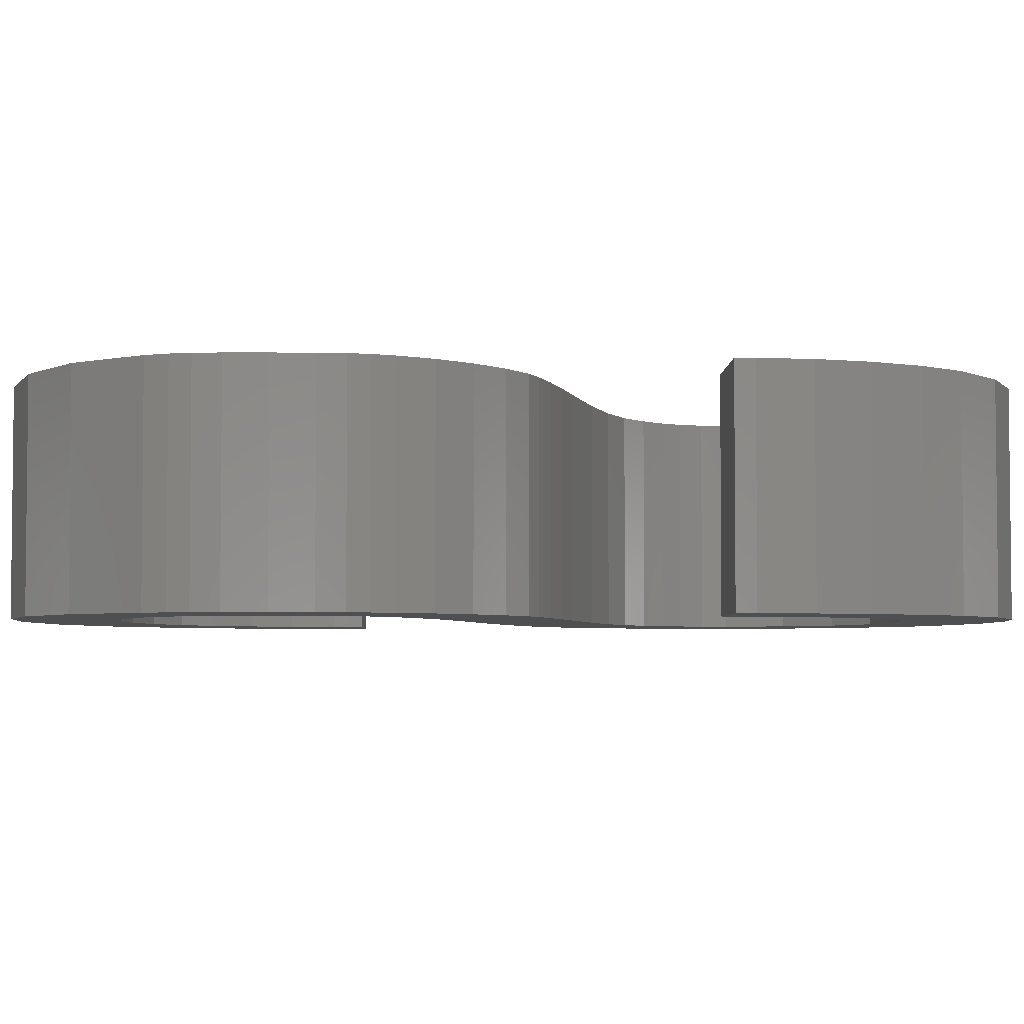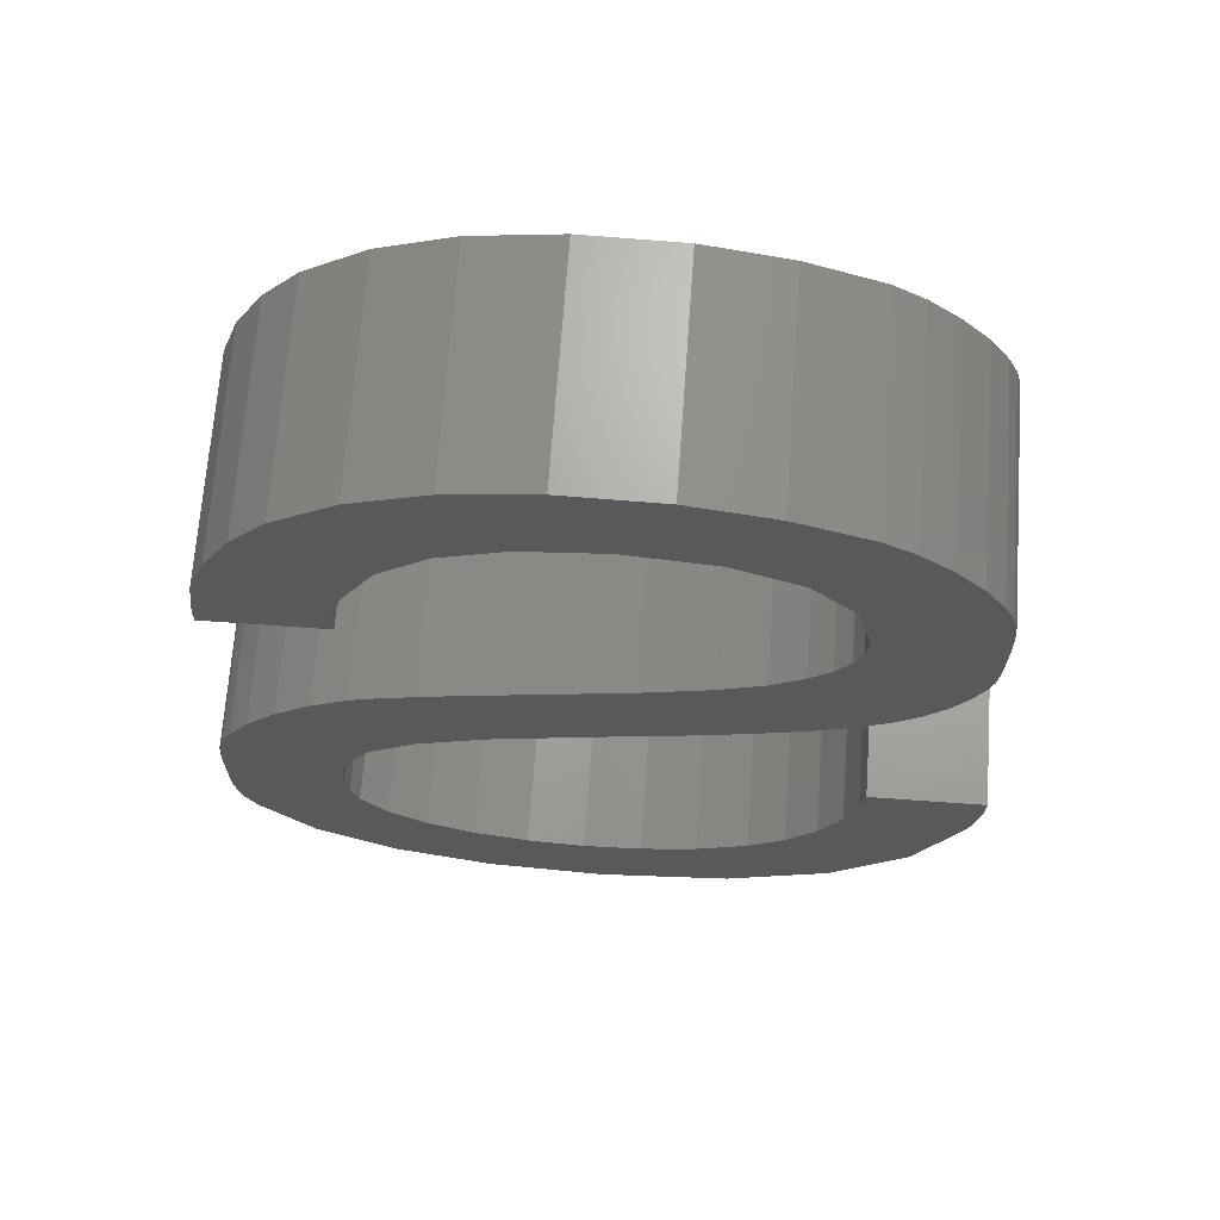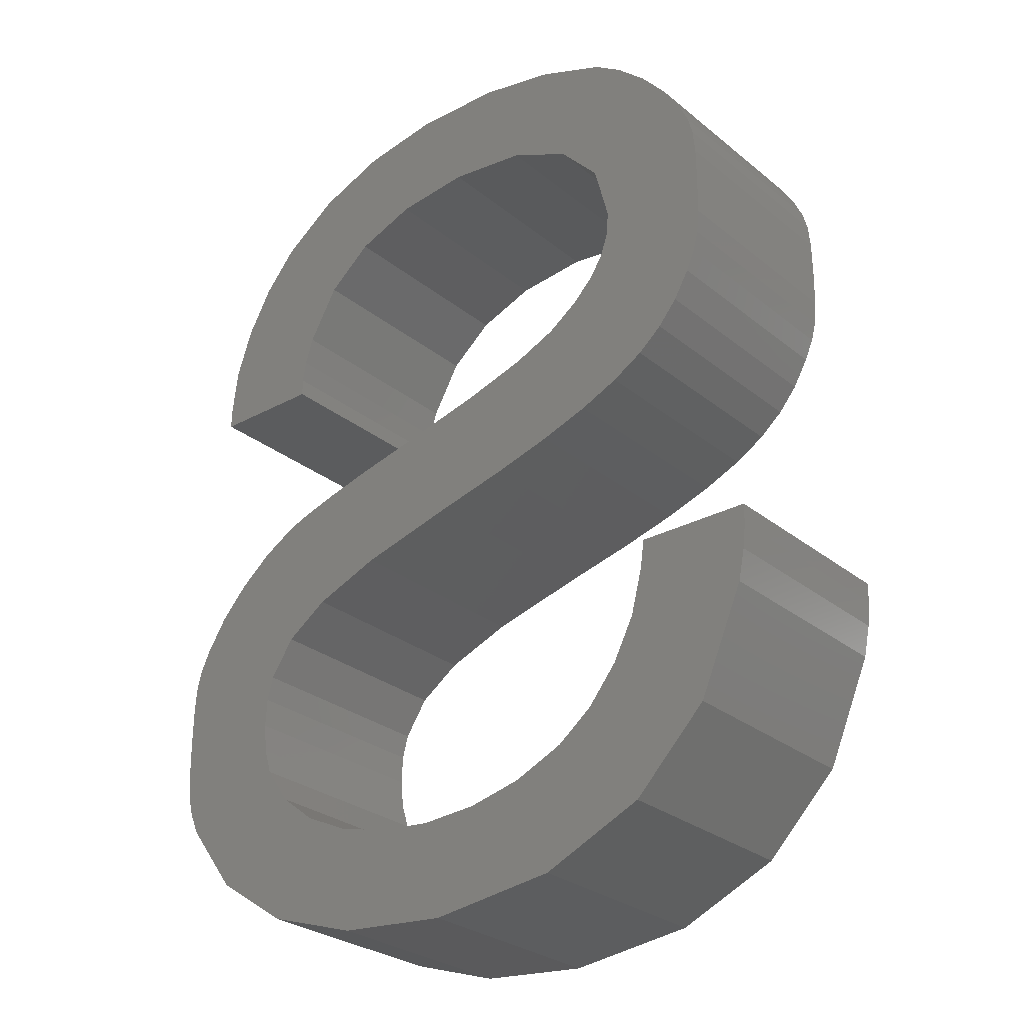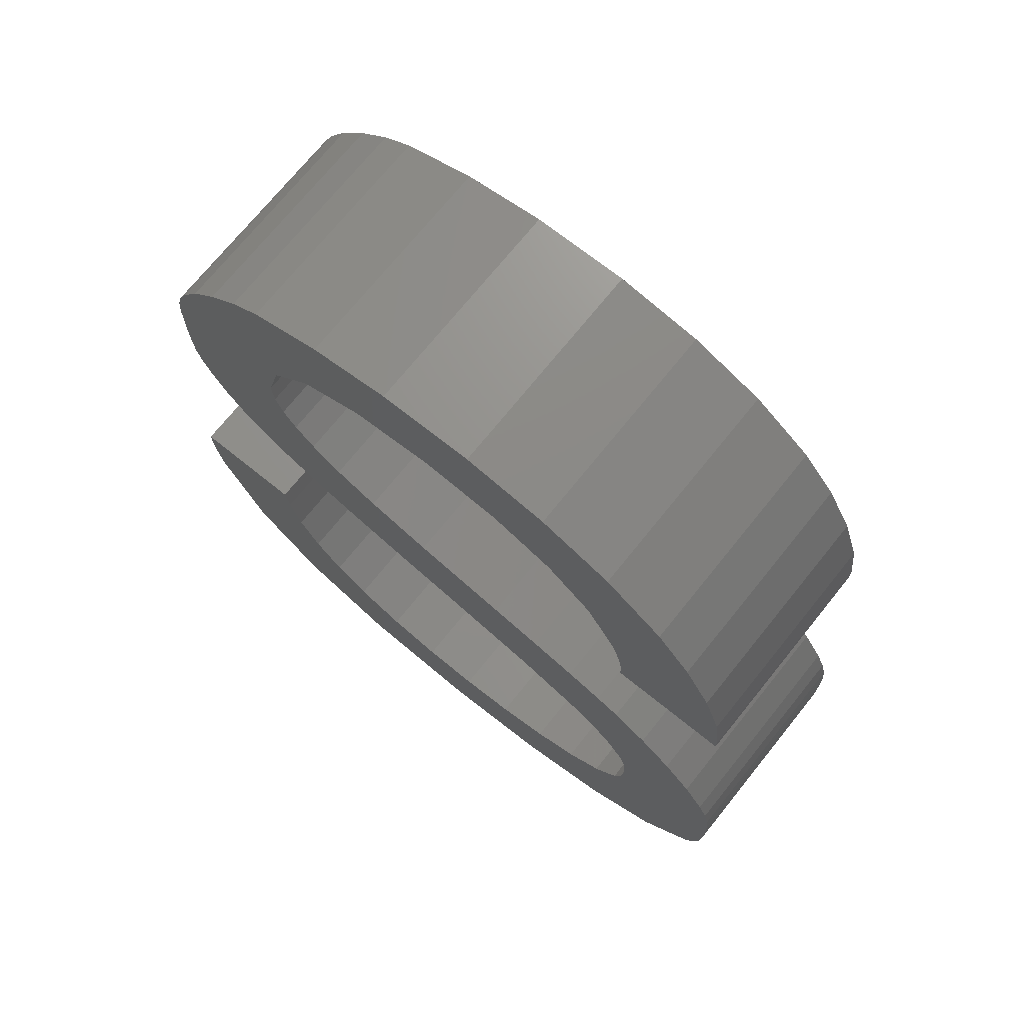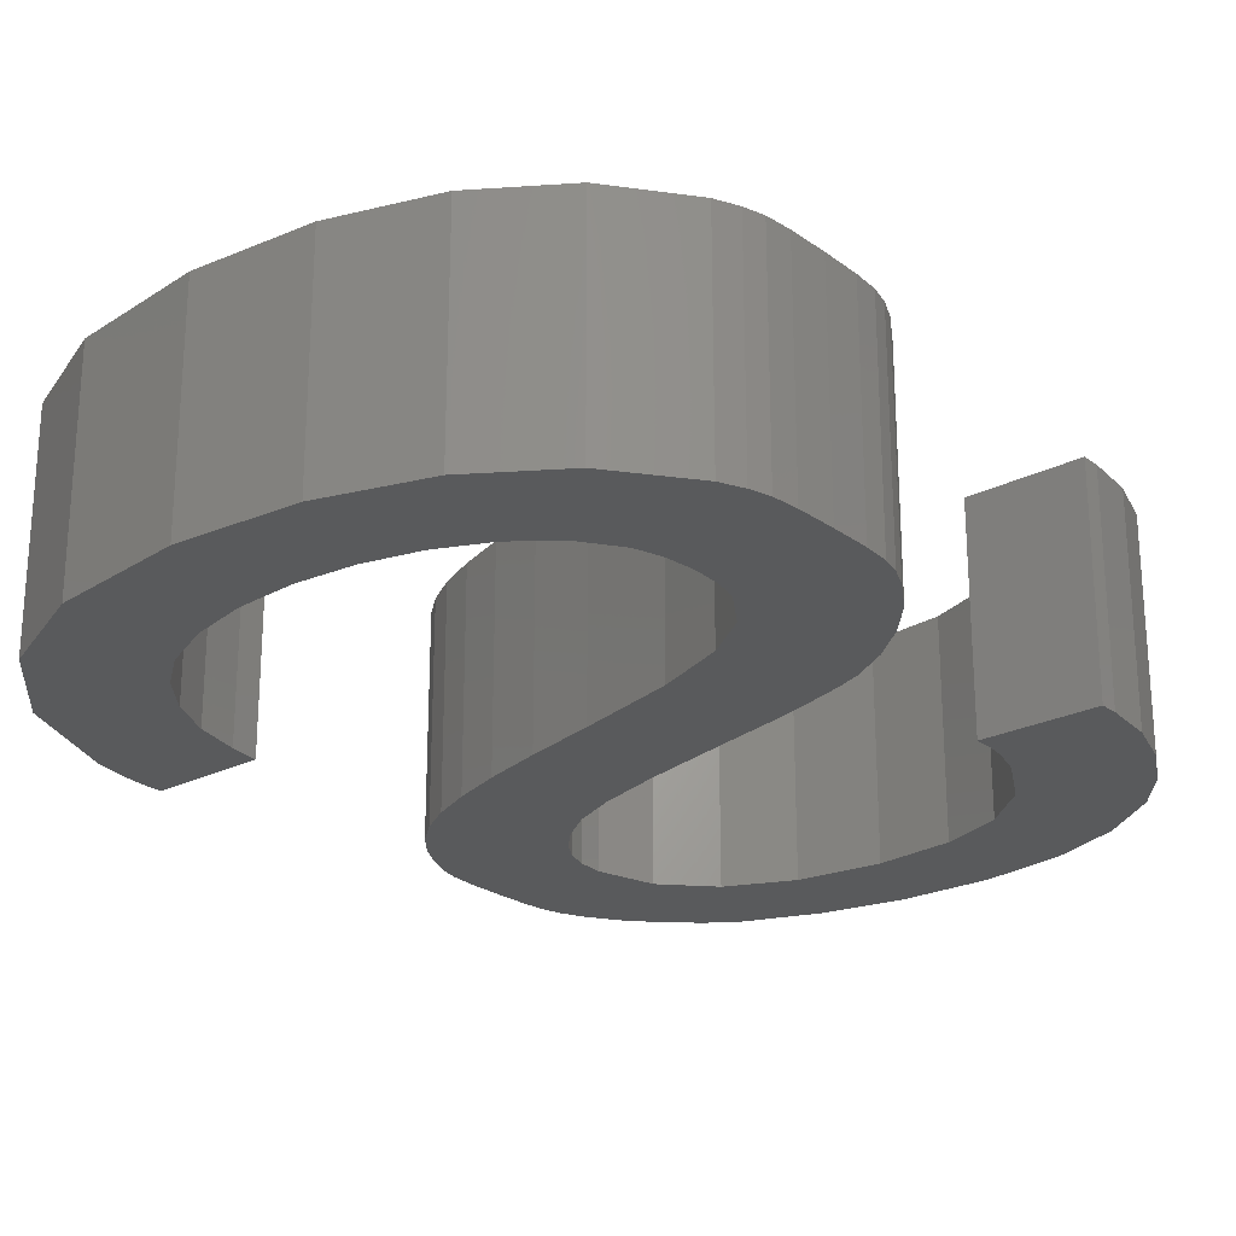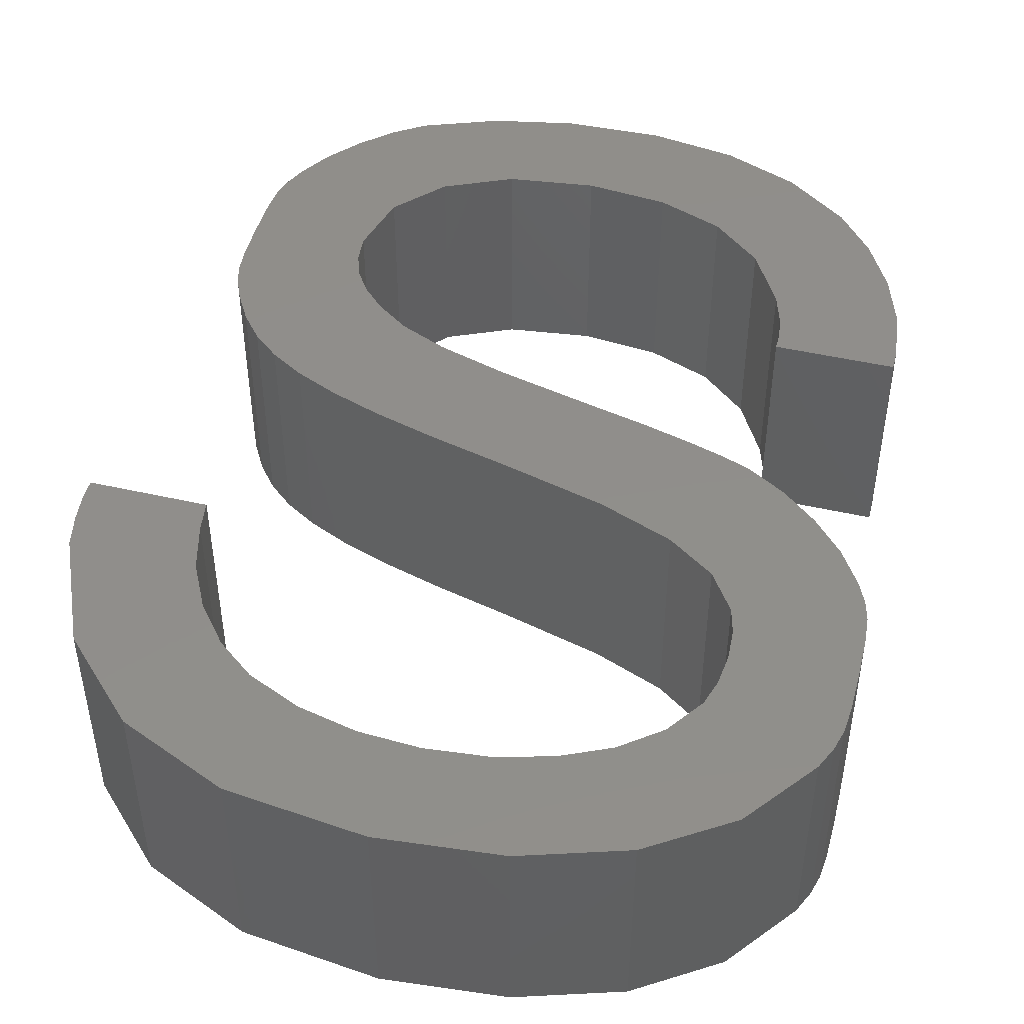
<metadata>
{"format":"stl","ext":"stl","renderer":"f3d","projection":"perspective","resolution":1024,"background":"white","views":[{"elev":-3.9,"azim":89.1,"up":"+Z"},{"elev":67.8,"azim":-175.9,"up":"+Y"},{"elev":-28.0,"azim":-140.5,"up":"+Y"},{"elev":72.0,"azim":38.8,"up":"+Y"},{"elev":-23.9,"azim":40.0,"up":"+Z"},{"elev":47.2,"azim":14.5,"up":"+Z"}]}
</metadata>
<code>
# stl→obj: 200 verts, 396 faces
v 0.127 12.65 -5
v 0.127 12.65 5
v 0 13.8 -5
v 0 13.8 5
v 0 14.73 -5
v 5.278 14.73 -5
v 5.475 13.38 -5
v 6.014 11.31 -5
v 7.022 9.346 -5
v 8.407 7.644 -5
v 10.07 6.35 -5
v 15.05 4.706 -5
v 26.93 1.96 -5
v 12.45 5.299 -5
v 16.93 20.23 -5
v 13.56 21.06 -5
v 10.76 21.85 -5
v 8.469 22.64 -5
v 21.65 18.98 -5
v 6.621 23.45 -5
v 5.15 24.32 -5
v 3.991 25.3 -5
v 3.077 26.4 -5
v 24.89 17.71 -5
v 2.343 27.66 -5
v 1.921 28.62 -5
v 1.683 29.51 -5
v 1.575 30.65 -5
v 1.552 32.37 -5
v 7.892 29.62 -5
v 1.575 34.09 -5
v 7.246 30.6 -5
v 1.683 35.23 -5
v 6.885 31.66 -5
v 1.921 36.11 -5
v 6.773 32.85 -5
v 2.343 37.05 -5
v 15.45 25.8 -5
v 26.95 16.28 -5
v 12.39 26.72 -5
v 7.481 35.59 -5
v 3.219 38.45 -5
v 4.455 39.88 -5
v 9.44 37.71 -5
v 5.854 41.15 -5
v 7.225 42.05 -5
v 12.46 39.08 -5
v 10.57 43.32 -5
v 16.34 39.57 -5
v 14.28 44.05 -5
v 19.98 39.2 -5
v 18.6 44.16 -5
v 22.88 38.1 -5
v 22.44 43.56 -5
v 27.32 22.63 -5
v 28.4 13.41 -5
v 28.11 14.53 -5
v 26.53 33.7 -5
v 25.77 42.25 -5
v 27.09 31.38 -5
v 28.53 40.25 -5
v 30.6 20.34 -5
v 28.47 12.05 -5
v 29.01 21.65 -5
v 26.93 32.4 -5
v 27.09 30.54 -5
v 25.07 36.27 -5
v 24.46 23.58 -5
v 22.31 24.16 -5
v 8.862 28.64 -5
v 10.32 27.62 -5
v 19.9 24.72 -5
v 26.19 23.06 -5
v 28.33 10.69 -5
v 31.96 18.84 -5
v 27.97 9.511 -5
v 32.94 17.3 -5
v 33.37 16.36 -5
v 26.81 7.833 -5
v 33.6 15.46 -5
v 33.7 14.28 -5
v 33.73 12.47 -5
v 25.07 6.474 -5
v 33.7 10.65 -5
v 33.6 9.466 -5
v 22.89 5.458 -5
v 33.36 8.549 -5
v 32.91 7.535 -5
v 20.41 4.809 -5
v 30.5 4.331 -5
v 17.75 4.55 -5
v 22.36 0.492 -5
v 16.93 0 -5
v 10.81 0.739 -5
v 6 2.862 -5
v 2.53 6.354 -5
v 0.423 11.21 -5
v 30.13 38.34 -5
v 31.37 36.11 -5
v 32.17 33.74 -5
v 32.46 31.38 -5
v 32.46 30.54 -5
v 0 14.73 5
v 0.423 11.21 5
v 6 2.862 5
v 2.53 6.354 5
v 10.81 0.739 5
v 16.93 0 5
v 10.07 6.35 5
v 8.407 7.644 5
v 7.022 9.346 5
v 17.75 4.55 5
v 15.05 4.706 5
v 22.36 0.492 5
v 25.07 6.474 5
v 22.89 5.458 5
v 30.5 4.331 5
v 20.41 4.809 5
v 26.93 1.96 5
v 27.97 9.511 5
v 32.91 7.535 5
v 33.36 8.549 5
v 28.33 10.69 5
v 33.6 9.466 5
v 28.4 13.41 5
v 28.47 12.05 5
v 33.73 12.47 5
v 28.11 14.53 5
v 33.7 14.28 5
v 33.7 10.65 5
v 21.65 18.98 5
v 24.89 17.71 5
v 31.96 18.84 5
v 26.95 16.28 5
v 33.6 15.46 5
v 33.37 16.36 5
v 32.94 17.3 5
v 30.6 20.34 5
v 16.93 20.23 5
v 27.32 22.63 5
v 26.19 23.06 5
v 29.01 21.65 5
v 13.56 21.06 5
v 24.46 23.58 5
v 22.31 24.16 5
v 10.76 21.85 5
v 19.9 24.72 5
v 8.469 22.64 5
v 15.45 25.8 5
v 12.39 26.72 5
v 6.621 23.45 5
v 10.32 27.62 5
v 5.15 24.32 5
v 8.862 28.64 5
v 7.892 29.62 5
v 3.991 25.3 5
v 6.885 31.66 5
v 6.773 32.85 5
v 14.28 44.05 5
v 7.481 35.59 5
v 9.44 37.71 5
v 18.6 44.16 5
v 12.46 39.08 5
v 25.77 42.25 5
v 16.34 39.57 5
v 30.13 38.34 5
v 19.98 39.2 5
v 31.37 36.11 5
v 22.88 38.1 5
v 32.46 30.54 5
v 25.07 36.27 5
v 26.53 33.7 5
v 1.575 34.09 5
v 1.552 32.37 5
v 1.683 35.23 5
v 7.246 30.6 5
v 32.46 31.38 5
v 32.17 33.74 5
v 28.53 40.25 5
v 22.44 43.56 5
v 10.57 43.32 5
v 7.225 42.05 5
v 3.077 26.4 5
v 2.343 27.66 5
v 5.854 41.15 5
v 4.455 39.88 5
v 1.921 28.62 5
v 3.219 38.45 5
v 1.575 30.65 5
v 1.683 29.51 5
v 2.343 37.05 5
v 1.921 36.11 5
v 26.81 7.833 5
v 12.45 5.299 5
v 5.475 13.38 5
v 5.278 14.73 5
v 6.014 11.31 5
v 26.93 32.4 5
v 27.09 31.38 5
v 27.09 30.54 5
f 1 2 3
f 3 2 4
f 5 6 3
f 3 6 7
f 3 7 8
f 8 9 3
f 9 10 3
f 10 11 3
f 12 13 14
f 15 16 17
f 15 17 18
f 15 18 19
f 19 18 20
f 19 20 21
f 19 21 22
f 19 22 23
f 19 23 24
f 24 23 25
f 24 25 26
f 24 26 27
f 24 27 28
f 24 28 29
f 30 29 31
f 32 31 33
f 34 33 35
f 36 35 37
f 38 39 40
f 41 42 43
f 36 42 41
f 44 45 46
f 47 46 48
f 49 48 50
f 51 50 52
f 53 52 54
f 55 56 57
f 58 54 59
f 60 59 61
f 62 63 64
f 58 59 65
f 65 59 60
f 66 60 61
f 67 54 58
f 53 54 67
f 51 52 53
f 68 57 69
f 49 50 51
f 47 48 49
f 41 45 44
f 44 46 47
f 41 43 45
f 36 37 42
f 34 35 36
f 40 39 24
f 32 33 34
f 30 31 32
f 70 29 30
f 40 24 71
f 71 29 70
f 24 29 71
f 72 39 38
f 69 39 72
f 69 57 39
f 55 57 73
f 73 57 68
f 64 56 55
f 74 62 75
f 74 75 76
f 76 75 77
f 76 78 79
f 77 78 76
f 79 78 80
f 79 80 81
f 79 81 82
f 79 82 83
f 83 82 84
f 83 84 85
f 83 85 86
f 86 85 87
f 86 87 88
f 86 88 89
f 89 88 90
f 89 90 91
f 91 90 13
f 91 13 12
f 14 13 92
f 14 92 11
f 11 92 93
f 11 93 3
f 3 93 94
f 3 94 95
f 3 95 96
f 3 96 97
f 3 97 1
f 66 61 98
f 66 98 99
f 66 99 100
f 66 100 101
f 66 101 102
f 64 63 56
f 62 74 63
f 4 103 3
f 3 103 5
f 4 2 104
f 105 4 106
f 106 4 104
f 107 4 105
f 108 4 107
f 109 4 108
f 110 111 4
f 112 113 114
f 115 116 117
f 116 118 119
f 120 121 122
f 123 120 124
f 125 126 127
f 128 125 129
f 126 123 130
f 131 132 133
f 134 135 136
f 132 134 137
f 131 133 138
f 139 140 141
f 139 142 140
f 143 144 145
f 146 143 147
f 143 139 144
f 148 149 150
f 151 148 152
f 148 146 149
f 153 154 155
f 153 151 154
f 139 131 142
f 156 157 158
f 159 160 161
f 162 161 163
f 164 163 165
f 166 165 167
f 168 167 169
f 170 169 171
f 170 171 172
f 173 174 175
f 156 153 176
f 177 169 170
f 178 169 177
f 168 169 178
f 166 167 168
f 179 165 166
f 164 165 179
f 180 163 164
f 162 163 180
f 159 161 162
f 181 160 159
f 182 160 181
f 156 176 157
f 183 160 182
f 183 156 160
f 184 185 186
f 187 184 188
f 189 190 191
f 174 189 192
f 175 174 192
f 192 189 191
f 191 190 188
f 190 187 188
f 188 184 186
f 185 183 182
f 160 156 158
f 176 153 155
f 154 151 152
f 152 148 150
f 149 146 147
f 147 143 145
f 144 139 141
f 142 131 138
f 133 132 137
f 137 134 136
f 135 128 129
f 129 125 127
f 127 126 130
f 130 123 124
f 124 120 122
f 121 193 117
f 193 115 117
f 117 116 119
f 119 118 114
f 118 112 114
f 114 113 108
f 113 194 108
f 194 109 108
f 110 4 109
f 195 196 4
f 120 193 121
f 134 128 135
f 111 197 4
f 184 183 185
f 198 170 172
f 199 170 198
f 200 170 199
f 197 195 4
f 196 103 4
f 97 104 1
f 1 104 2
f 96 106 97
f 97 106 104
f 95 105 96
f 96 105 106
f 95 94 107
f 105 95 107
f 94 93 108
f 107 94 108
f 93 92 114
f 108 93 114
f 92 13 119
f 114 92 119
f 13 90 117
f 119 13 117
f 90 88 121
f 117 90 121
f 88 87 122
f 121 88 122
f 87 85 124
f 122 87 124
f 85 84 130
f 124 85 130
f 84 82 127
f 130 84 127
f 81 129 127
f 82 81 127
f 80 135 129
f 81 80 129
f 78 136 135
f 80 78 135
f 77 137 136
f 78 77 136
f 75 133 137
f 77 75 137
f 62 138 133
f 75 62 133
f 142 138 64
f 64 138 62
f 140 142 55
f 55 142 64
f 141 140 73
f 73 140 55
f 144 141 68
f 68 141 73
f 145 144 69
f 69 144 68
f 147 145 72
f 72 145 69
f 149 147 38
f 38 147 72
f 150 149 40
f 40 149 38
f 152 150 71
f 71 150 40
f 154 152 70
f 70 152 71
f 30 155 154
f 70 30 154
f 32 176 155
f 30 32 155
f 34 157 176
f 32 34 176
f 36 158 157
f 34 36 157
f 36 41 160
f 158 36 160
f 41 44 161
f 160 41 161
f 44 47 163
f 161 44 163
f 47 49 165
f 163 47 165
f 49 51 167
f 165 49 167
f 51 53 169
f 167 51 169
f 53 67 171
f 169 53 171
f 58 172 67
f 67 172 171
f 65 198 58
f 58 198 172
f 60 199 65
f 65 199 198
f 200 199 66
f 66 199 60
f 66 102 170
f 200 66 170
f 102 101 177
f 170 102 177
f 100 178 177
f 101 100 177
f 99 168 178
f 100 99 178
f 98 166 168
f 99 98 168
f 61 179 166
f 98 61 166
f 164 179 59
f 59 179 61
f 180 164 54
f 54 164 59
f 162 180 52
f 52 180 54
f 159 162 50
f 50 162 52
f 181 159 48
f 48 159 50
f 182 181 46
f 46 181 48
f 185 182 45
f 45 182 46
f 186 185 43
f 43 185 45
f 188 186 42
f 42 186 43
f 191 188 37
f 37 188 42
f 192 191 35
f 35 191 37
f 175 192 33
f 33 192 35
f 173 175 31
f 31 175 33
f 174 173 29
f 29 173 31
f 28 189 29
f 29 189 174
f 27 190 28
f 28 190 189
f 26 187 27
f 27 187 190
f 25 184 26
f 26 184 187
f 23 183 25
f 25 183 184
f 22 156 23
f 23 156 183
f 22 21 153
f 156 22 153
f 21 20 151
f 153 21 151
f 20 18 148
f 151 20 148
f 18 17 146
f 148 18 146
f 17 16 143
f 146 17 143
f 16 15 139
f 143 16 139
f 15 19 131
f 139 15 131
f 19 24 132
f 131 19 132
f 24 39 134
f 132 24 134
f 57 128 39
f 39 128 134
f 56 125 57
f 57 125 128
f 63 126 56
f 56 126 125
f 123 126 74
f 74 126 63
f 120 123 76
f 76 123 74
f 193 120 79
f 79 120 76
f 115 193 83
f 83 193 79
f 116 115 86
f 86 115 83
f 118 116 89
f 89 116 86
f 112 118 91
f 91 118 89
f 113 112 12
f 12 112 91
f 194 113 14
f 14 113 12
f 109 194 11
f 11 194 14
f 110 109 10
f 10 109 11
f 9 111 110
f 10 9 110
f 8 197 111
f 9 8 111
f 7 195 197
f 8 7 197
f 6 196 195
f 7 6 195
f 103 196 5
f 5 196 6

</code>
